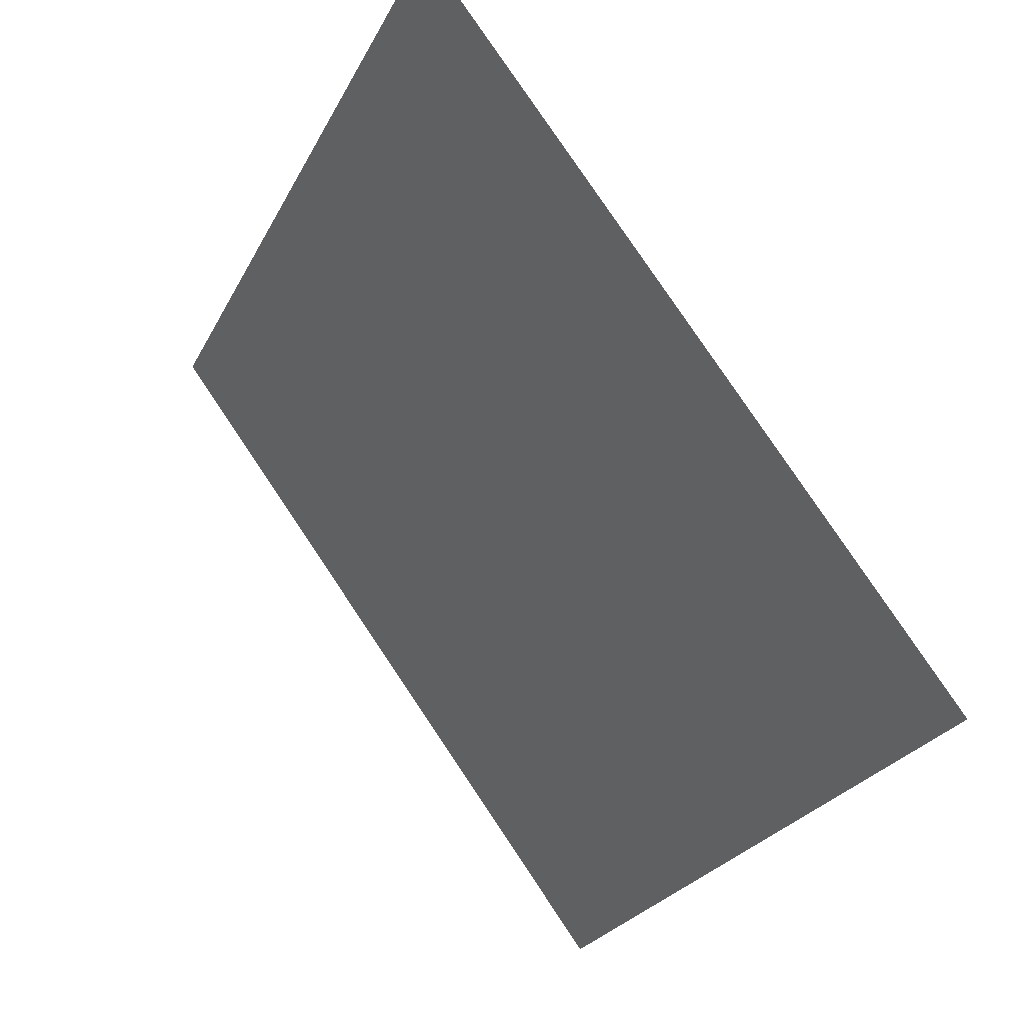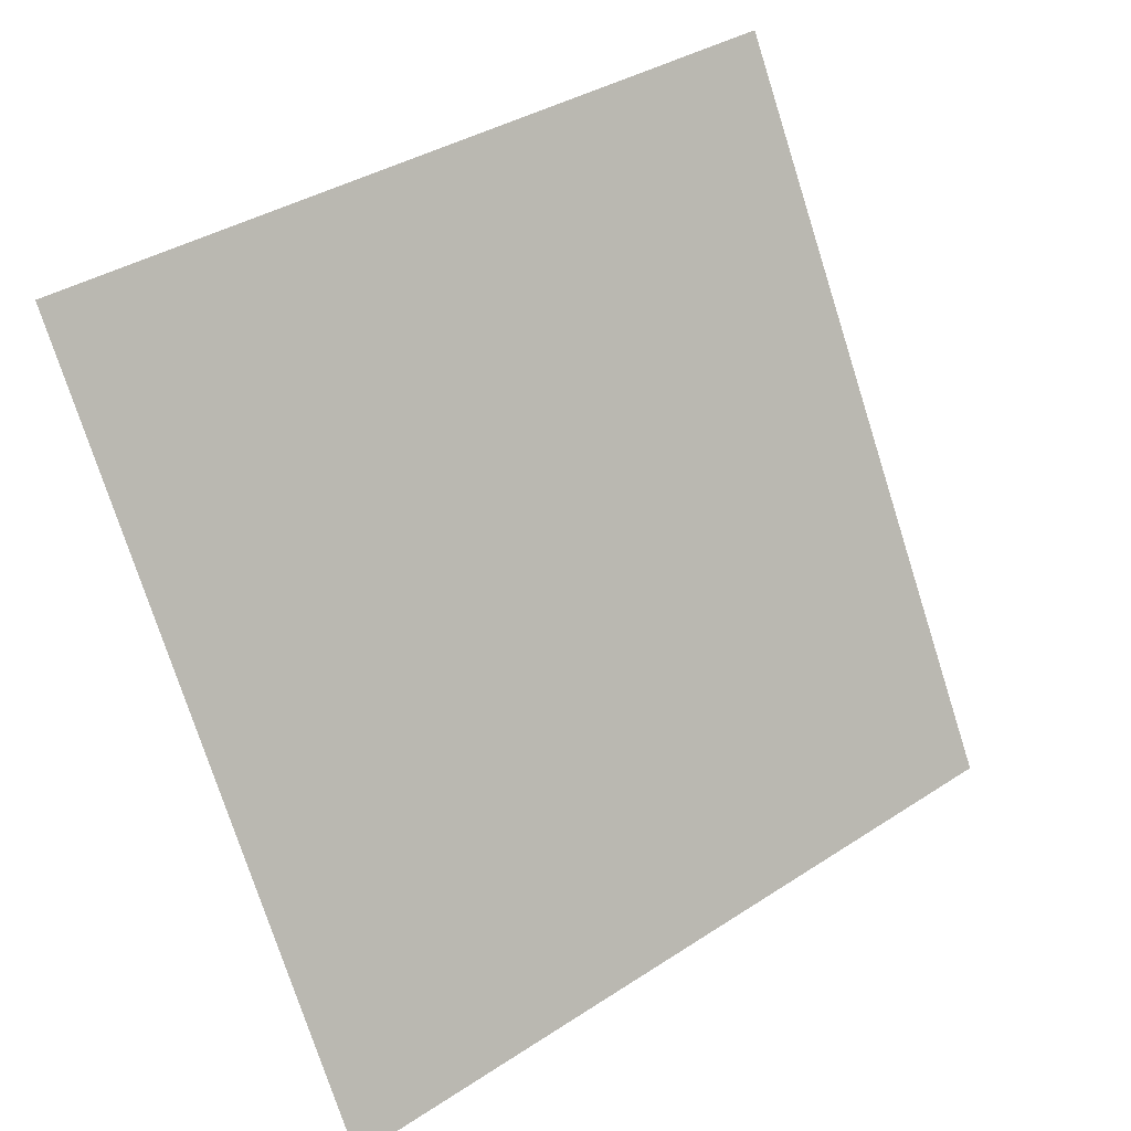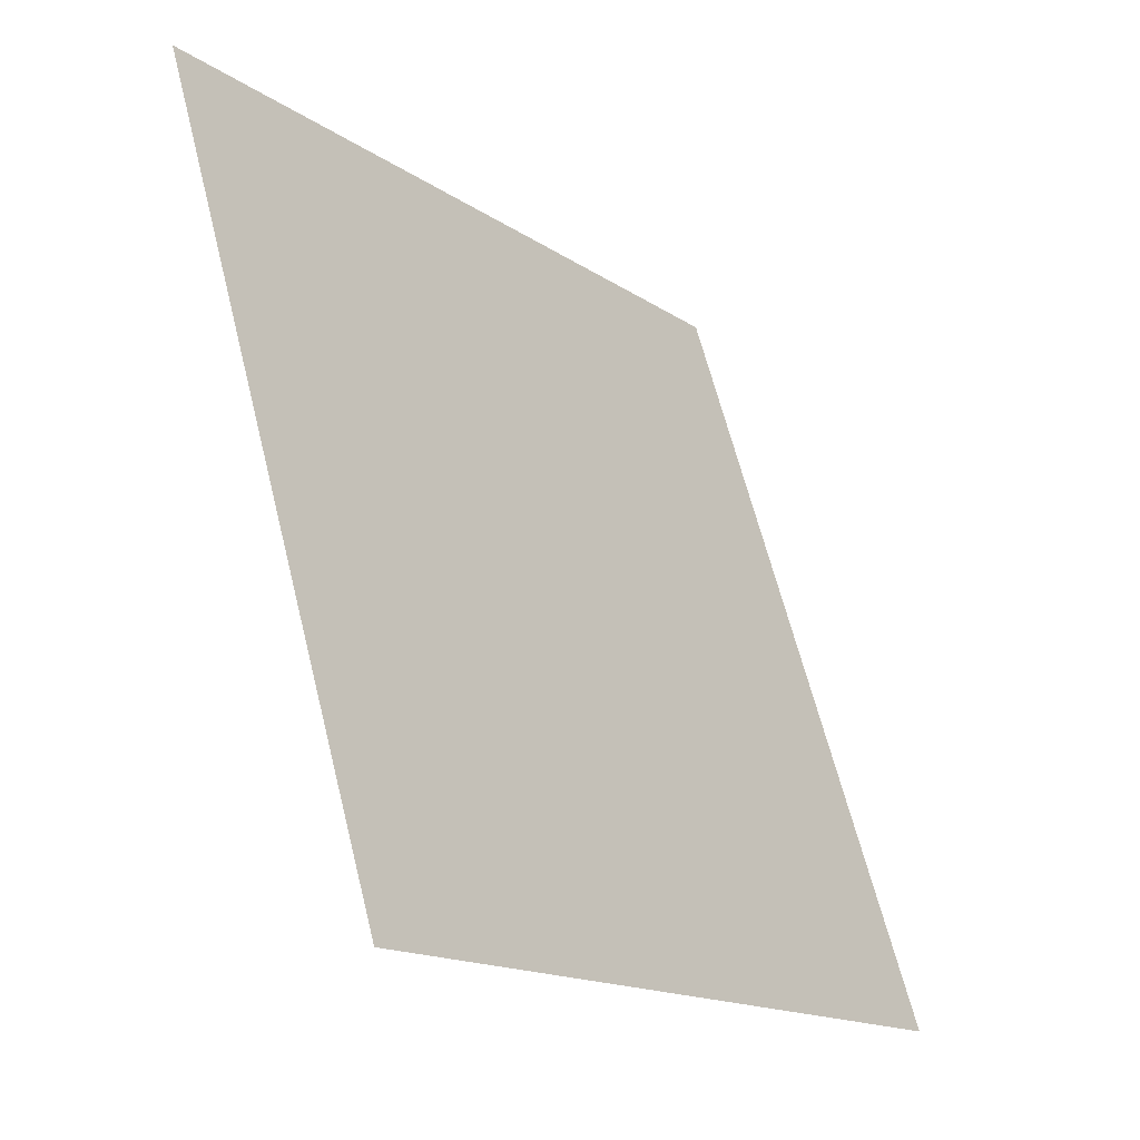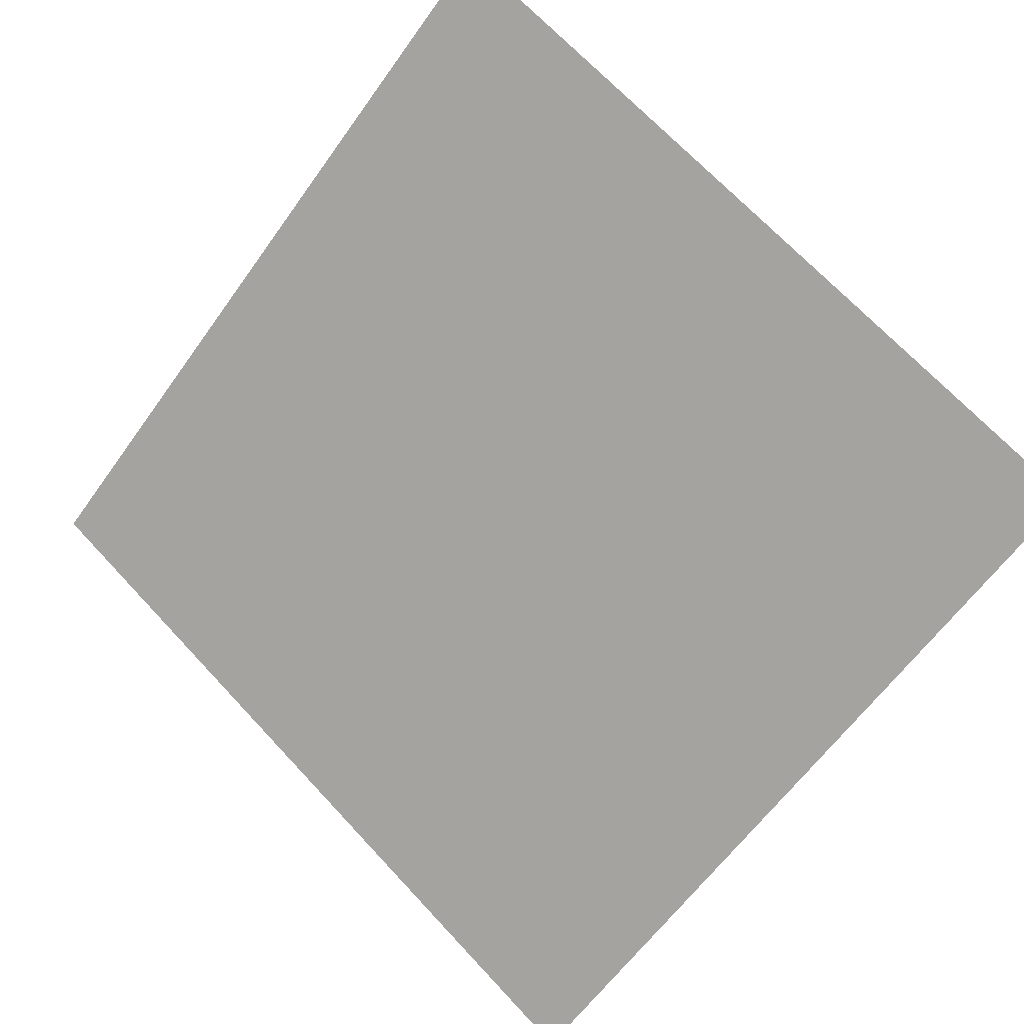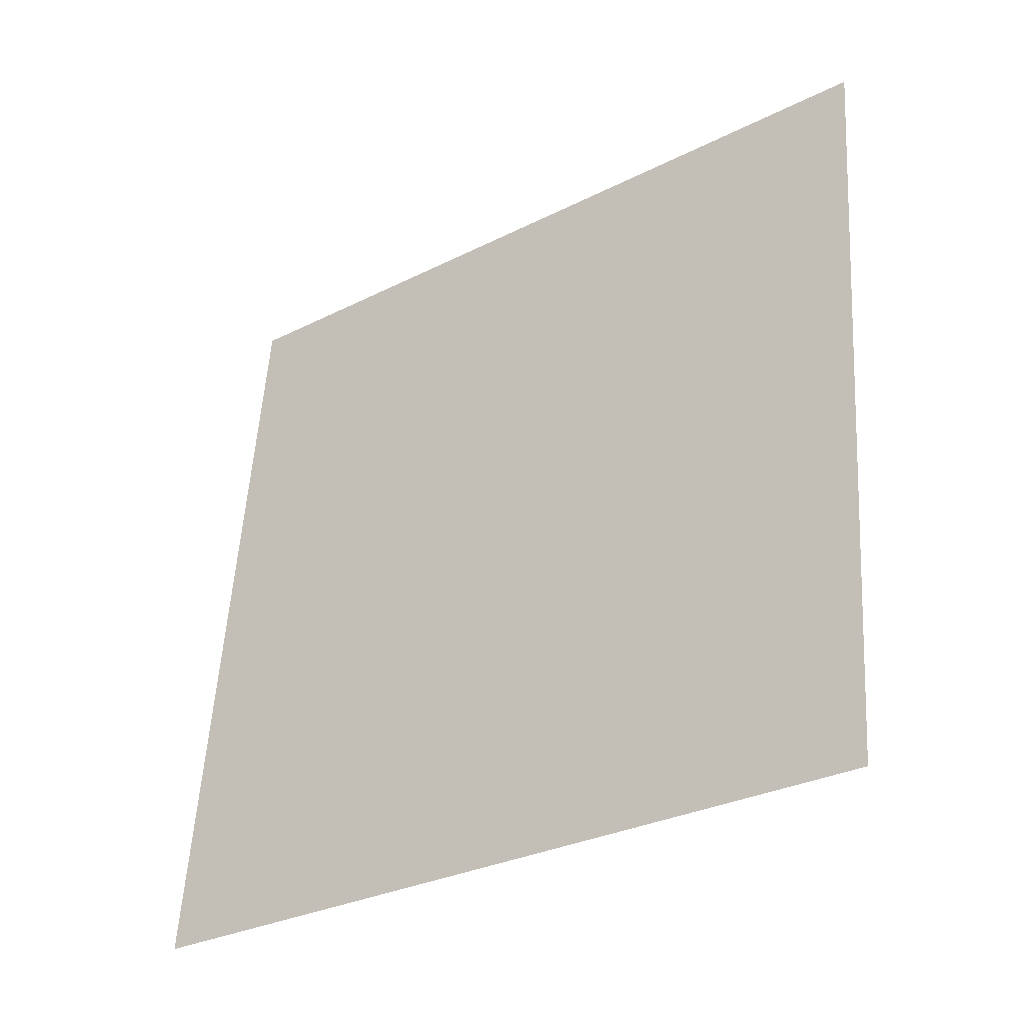
<metadata>
{"format":"obj","ext":"obj","renderer":"f3d","projection":"perspective","resolution":1024,"background":"white","views":[{"elev":-24.7,"azim":-113.0,"up":"+Z"},{"elev":-74.2,"azim":-71.8,"up":"+Y"},{"elev":64.5,"azim":-105.4,"up":"+Z"},{"elev":71.2,"azim":-132.5,"up":"+Y"},{"elev":56.8,"azim":-85.9,"up":"+Y"}]}
</metadata>
<code>
v 0.1398 0.8455 0.59
v 0.1332 0.8457 0.59
v 0.1334 0.8496 0.5953
v 0.1399 0.8494 0.5952
f 4 3 2 1

</code>
